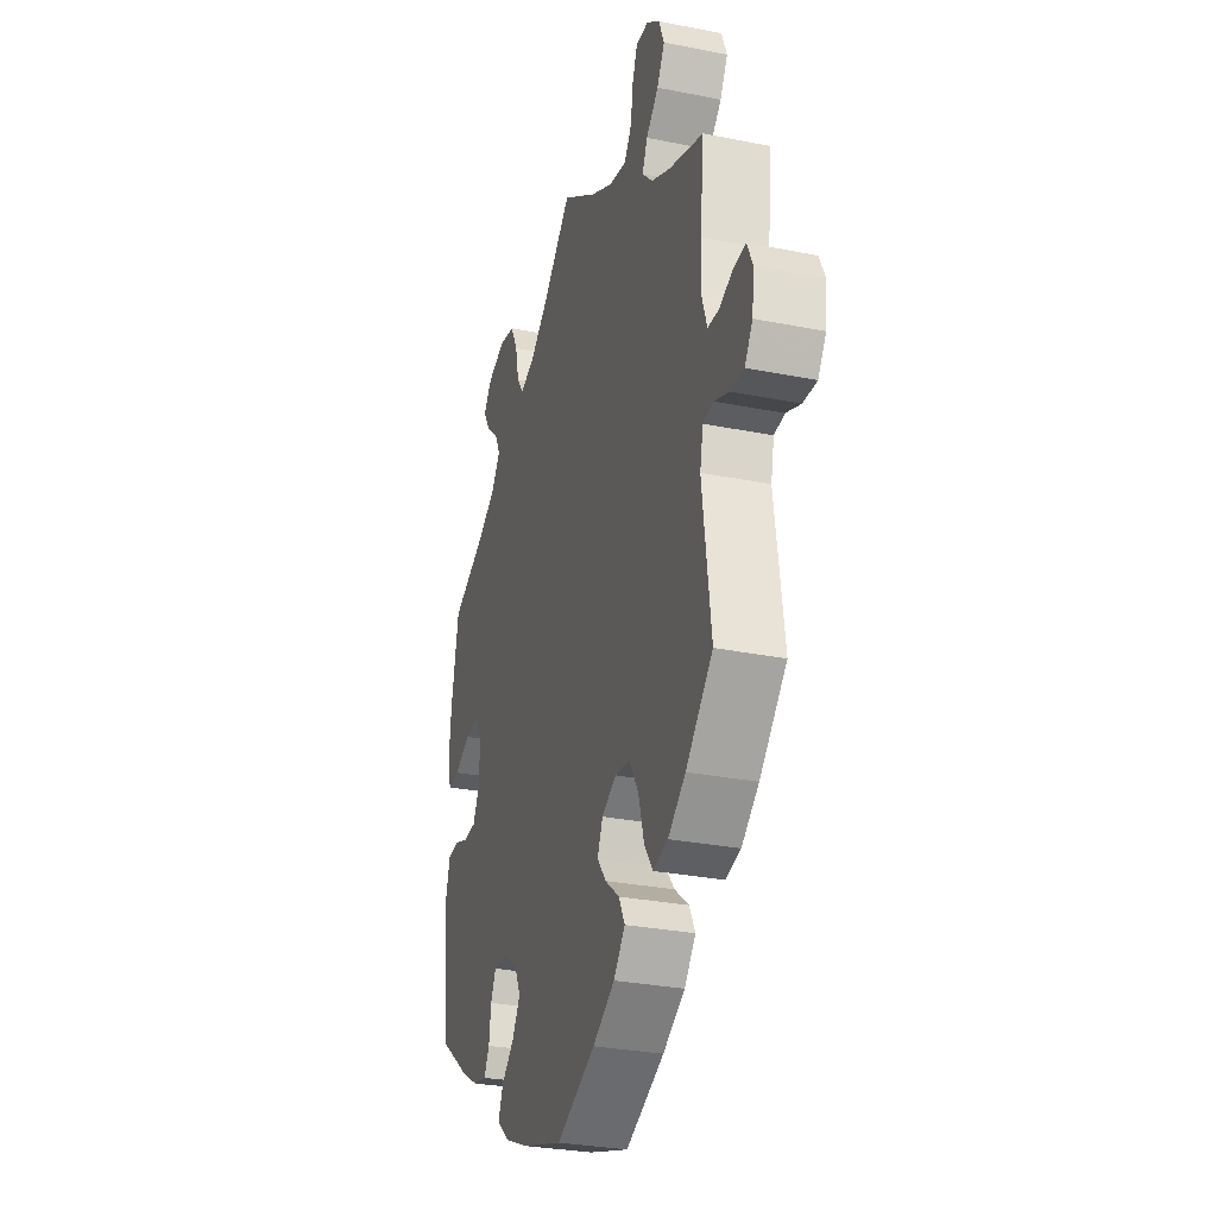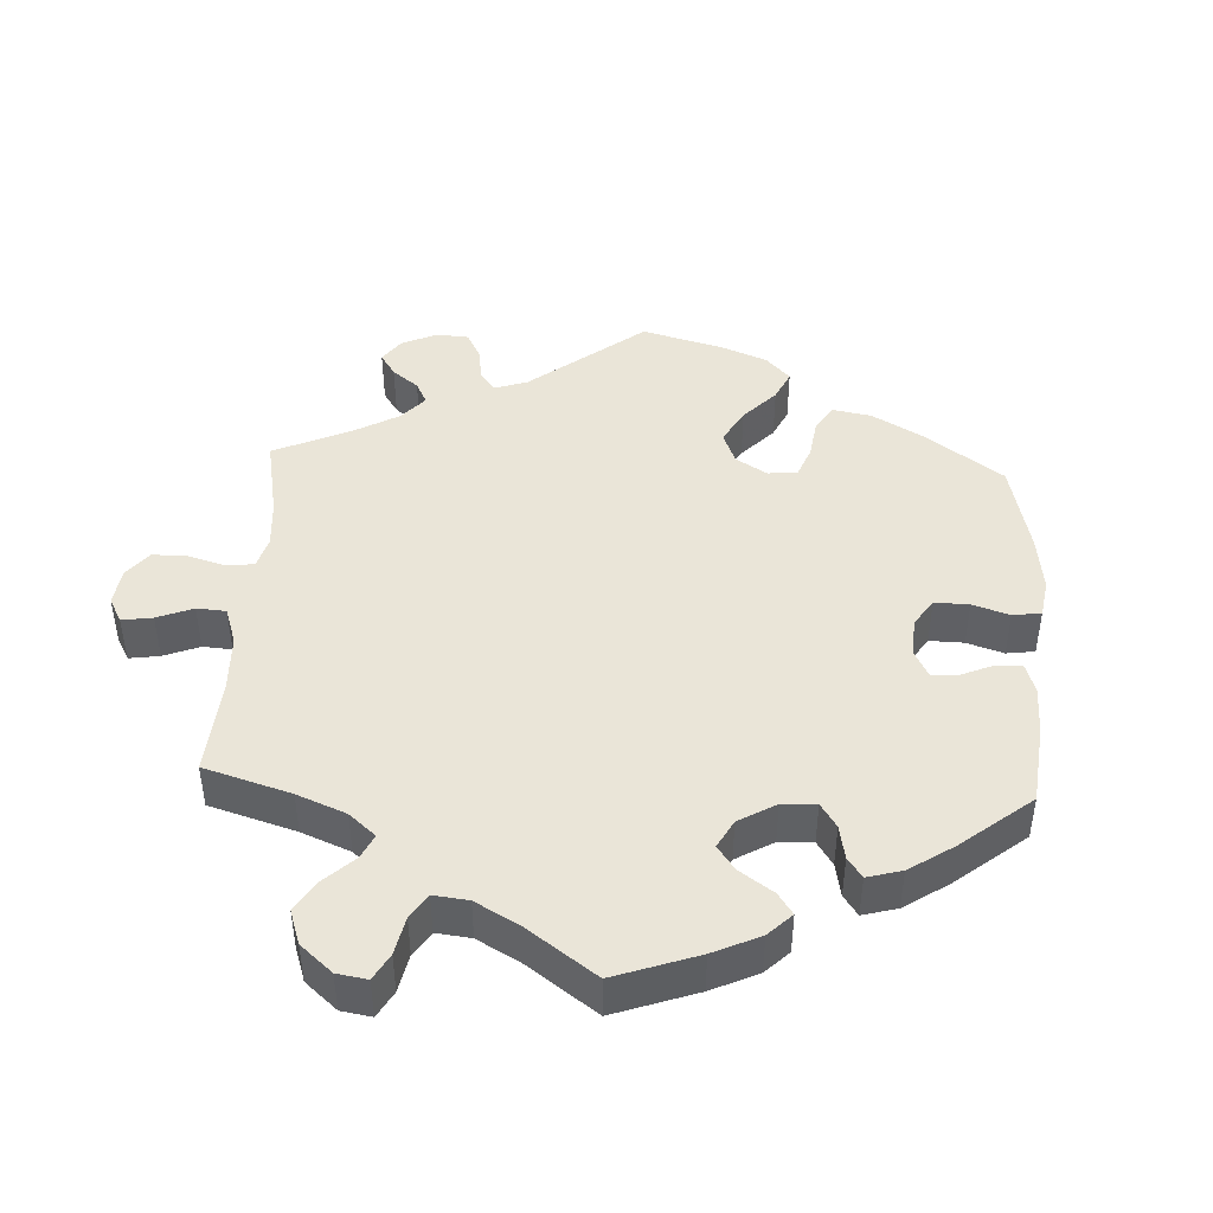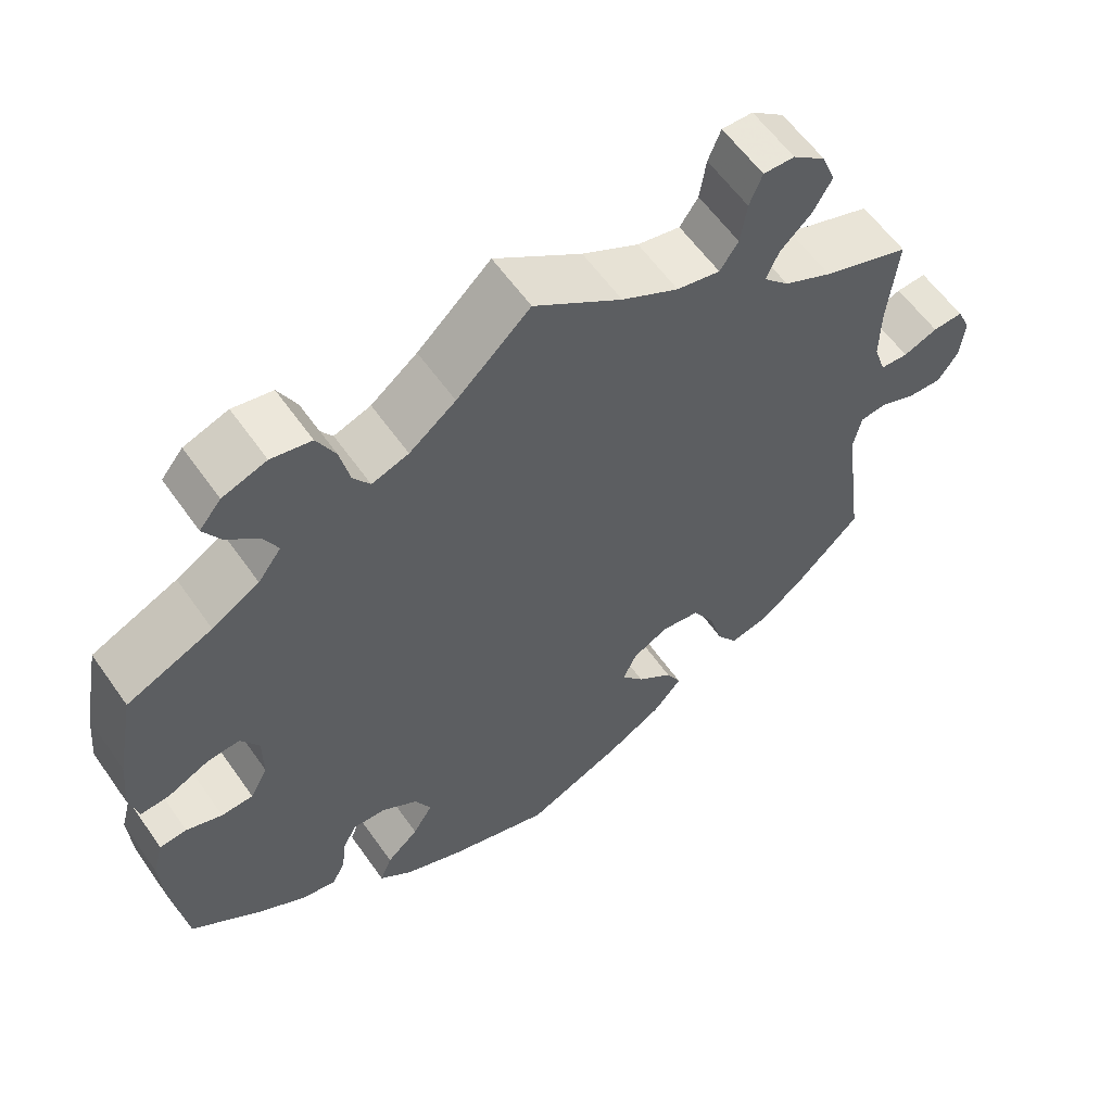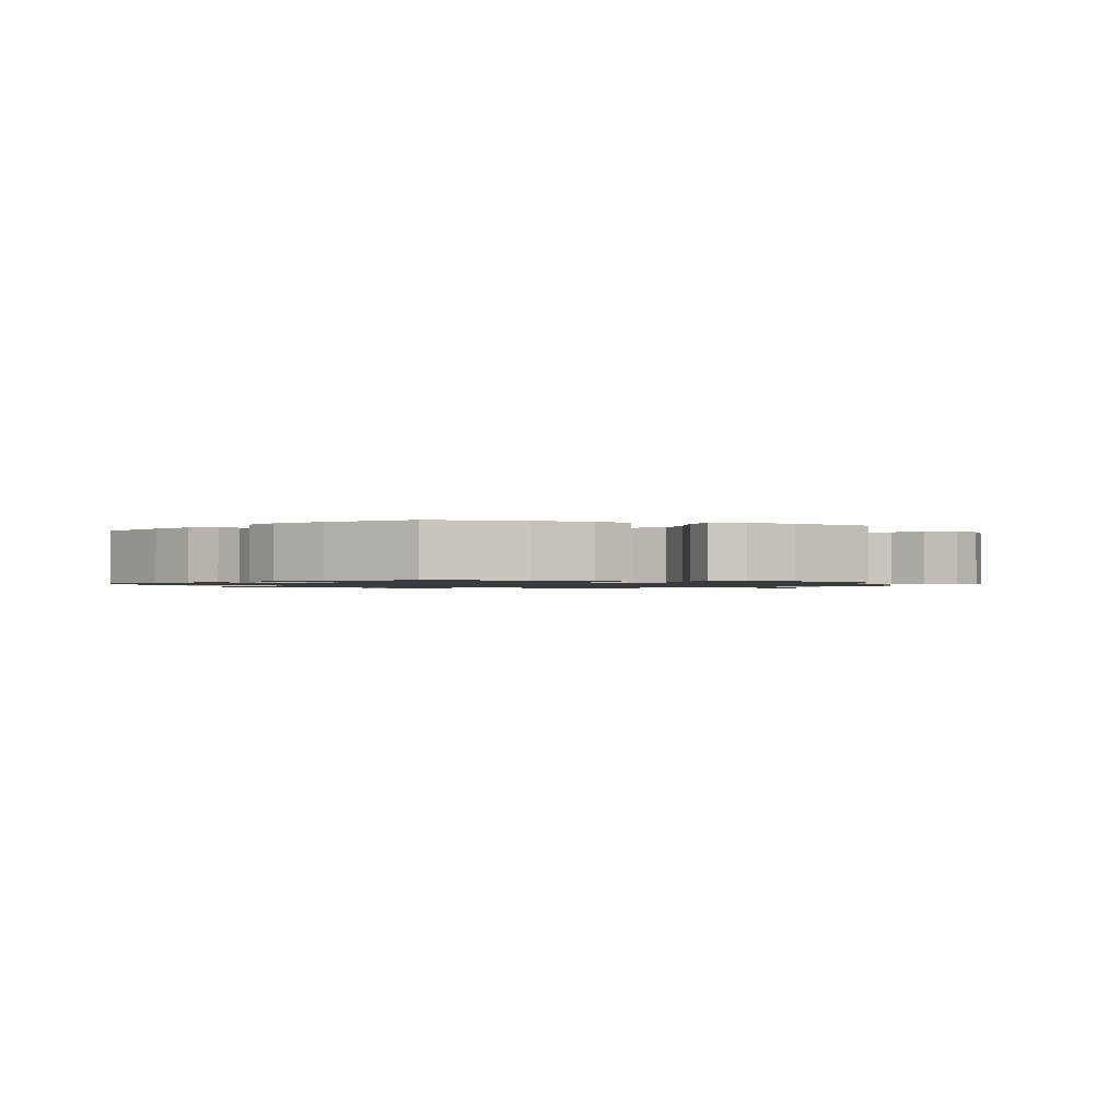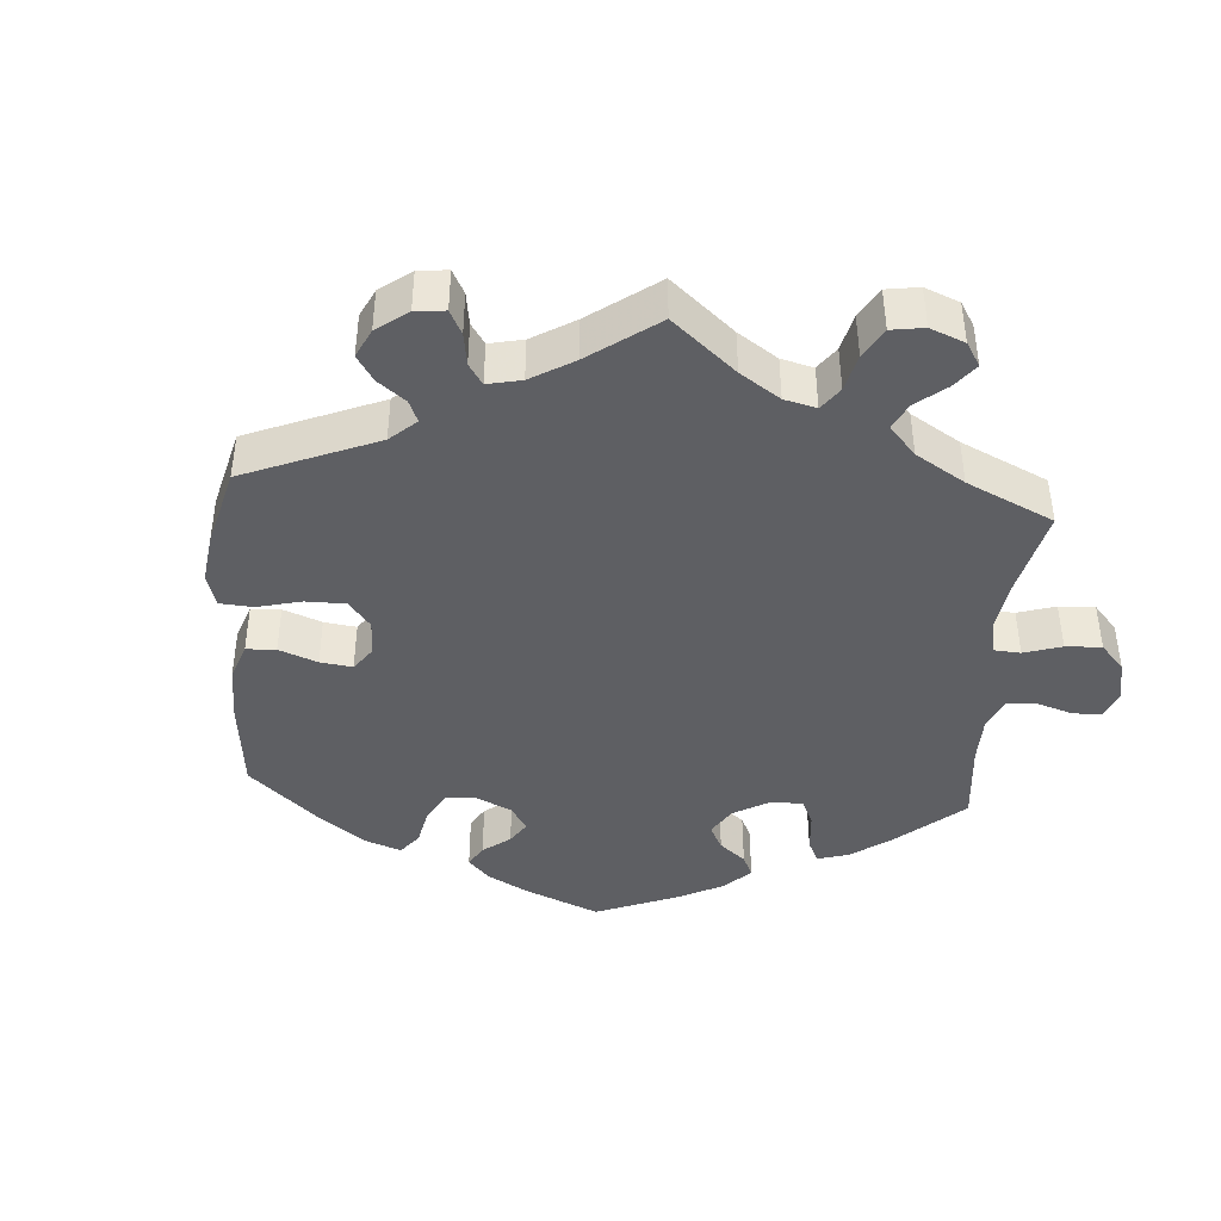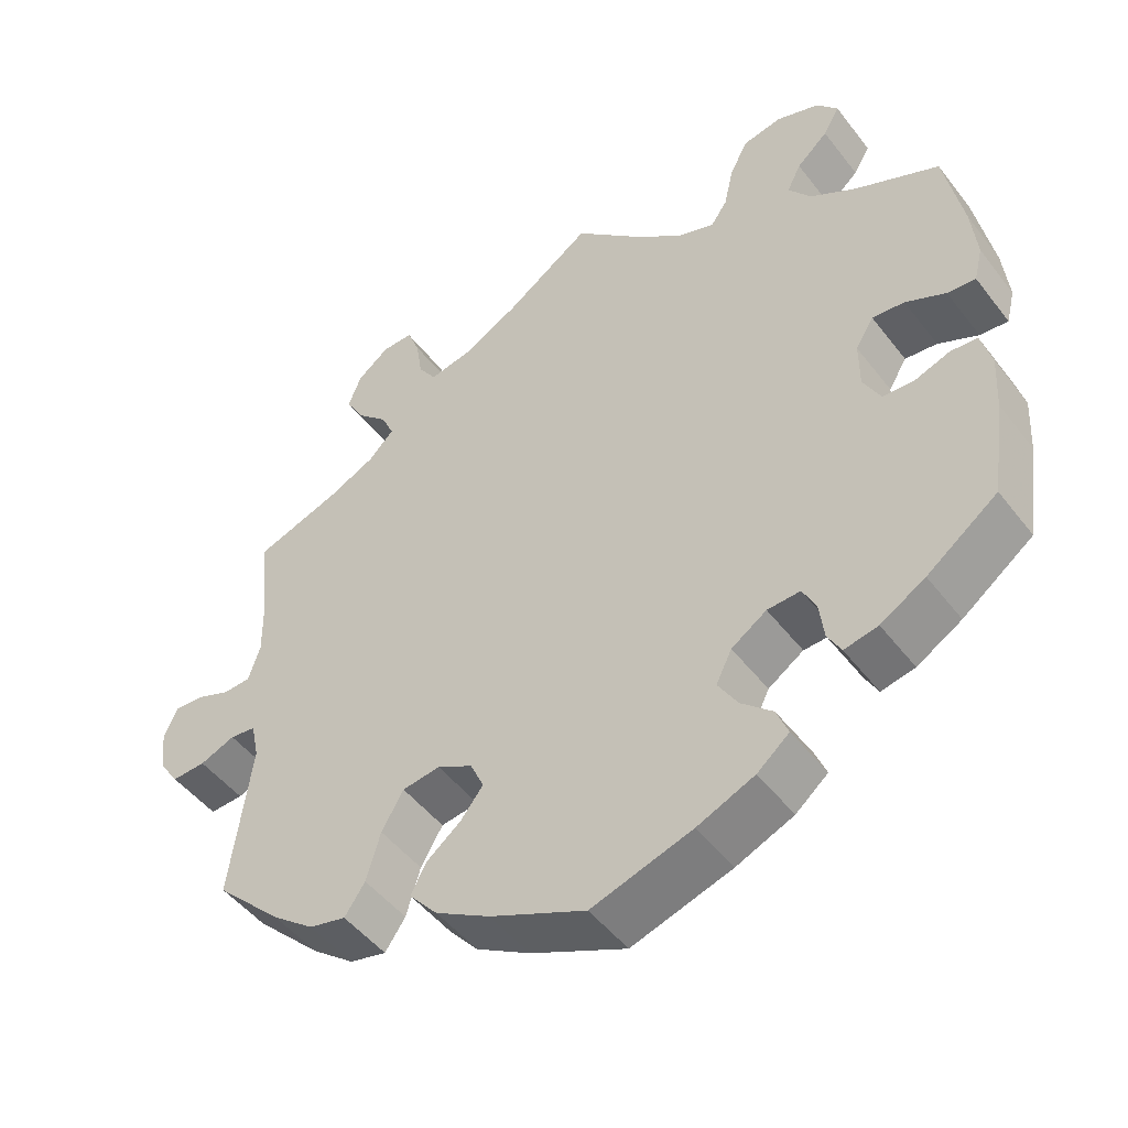
<metadata>
{"format":"obj","ext":"obj","renderer":"f3d","projection":"perspective","resolution":1024,"background":"white","views":[{"elev":-29.6,"azim":-106.4,"up":"+Z"},{"elev":44.6,"azim":62.9,"up":"+Y"},{"elev":59.4,"azim":145.1,"up":"+Z"},{"elev":-1.2,"azim":-169.0,"up":"+Y"},{"elev":-42.0,"azim":-64.3,"up":"+Y"},{"elev":-48.5,"azim":35.8,"up":"+Z"}]}
</metadata>
<code>
v 0.523 0.07 0.169
v 0.53 0.07 0.098
v 0.519 0.07 0.054
v 0.483 0.07 0.057
v 0.432 0.07 0.081
v 0.391 0.07 0.085
v 0.368 0.07 0.047
v 0.368 0.07 -0.013
v 0.39 0.07 -0.055
v 0.43 0.07 -0.057
v 0.475 0.07 -0.041
v 0.509 0.07 -0.044
v 0.522 0.07 -0.092
v 0.518 0.07 -0.165
v 0.5 0.07 -0.289
v 0.41 0.07 -0.356
v 0.353 0.07 -0.39
v 0.31 0.07 -0.399
v 0.293 0.07 -0.368
v 0.287 0.07 -0.32
v 0.27 0.07 -0.286
v 0.228 0.07 -0.288
v 0.183 0.07 -0.318
v 0.163 0.07 -0.359
v 0.188 0.07 -0.4
v 0.228 0.07 -0.436
v 0.243 0.07 -0.473
v 0.202 0.07 -0.507
v 0.129 0.07 -0.538
v 0.001 0.07 -0.578
v -0.121 0.07 -0.523
v -0.19 0.07 -0.483
v -0.226 0.07 -0.441
v -0.207 0.07 -0.404
v -0.162 0.07 -0.368
v -0.134 0.07 -0.332
v -0.151 0.07 -0.294
v -0.196 0.07 -0.27
v -0.244 0.07 -0.277
v -0.272 0.07 -0.325
v -0.29 0.07 -0.387
v -0.316 0.07 -0.425
v -0.363 0.07 -0.414
v -0.417 0.07 -0.372
v -0.501 0.07 -0.289
v -0.474 0.07 -0.089
v -0.484 0.07 -0.041
v -0.517 0.07 -0.037
v -0.562 0.07 -0.055
v -0.605 0.07 -0.057
v -0.63 0.07 -0.02
v -0.636 0.07 0.034
v -0.619 0.07 0.072
v -0.581 0.07 0.07
v -0.538 0.07 0.053
v -0.503 0.07 0.055
v -0.488 0.07 0.101
v -0.489 0.07 0.171
v -0.501 0.07 0.289
v -0.392 0.07 0.327
v -0.332 0.07 0.356
v -0.3 0.07 0.389
v -0.316 0.07 0.425
v -0.355 0.07 0.462
v -0.379 0.07 0.504
v -0.362 0.07 0.547
v -0.321 0.07 0.579
v -0.282 0.07 0.58
v -0.266 0.07 0.54
v -0.258 0.07 0.487
v -0.235 0.07 0.453
v -0.181 0.07 0.464
v -0.11 0.07 0.502
v 0 0.07 0.578
v 0.092 0.07 0.492
v 0.15 0.07 0.447
v 0.196 0.07 0.431
v 0.217 0.07 0.462
v 0.229 0.07 0.516
v 0.252 0.07 0.561
v 0.302 0.07 0.571
v 0.357 0.07 0.552
v 0.384 0.07 0.519
v 0.363 0.07 0.483
v 0.323 0.07 0.447
v 0.305 0.07 0.411
v 0.334 0.07 0.372
v 0.393 0.07 0.337
v 0.5 0.07 0.289
v 0.523 0 0.169
v 0.53 0 0.098
v 0.519 0 0.054
v 0.483 0 0.057
v 0.432 0 0.081
v 0.391 0 0.085
v 0.368 0 0.047
v 0.368 0 -0.013
v 0.39 0 -0.055
v 0.43 0 -0.057
v 0.475 0 -0.041
v 0.509 0 -0.044
v 0.522 0 -0.092
v 0.518 0 -0.165
v 0.5 0 -0.289
v 0.41 0 -0.356
v 0.353 0 -0.39
v 0.31 0 -0.399
v 0.293 0 -0.368
v 0.287 0 -0.32
v 0.27 0 -0.286
v 0.228 0 -0.288
v 0.183 0 -0.318
v 0.163 0 -0.359
v 0.188 0 -0.4
v 0.228 0 -0.436
v 0.243 0 -0.473
v 0.202 0 -0.507
v 0.129 0 -0.538
v 0.001 0 -0.578
v -0.121 0 -0.523
v -0.19 0 -0.483
v -0.226 0 -0.441
v -0.207 0 -0.404
v -0.162 0 -0.368
v -0.134 0 -0.332
v -0.151 0 -0.294
v -0.196 0 -0.27
v -0.244 0 -0.277
v -0.272 0 -0.325
v -0.29 0 -0.387
v -0.316 0 -0.425
v -0.363 0 -0.414
v -0.417 0 -0.372
v -0.501 0 -0.289
v -0.474 0 -0.089
v -0.484 0 -0.041
v -0.517 0 -0.037
v -0.562 0 -0.055
v -0.605 0 -0.057
v -0.63 0 -0.02
v -0.636 0 0.034
v -0.619 0 0.072
v -0.581 0 0.07
v -0.538 0 0.053
v -0.503 0 0.055
v -0.488 0 0.101
v -0.489 0 0.171
v -0.501 0 0.289
v -0.392 0 0.327
v -0.332 0 0.356
v -0.3 0 0.389
v -0.316 0 0.425
v -0.355 0 0.462
v -0.379 0 0.504
v -0.362 0 0.547
v -0.321 0 0.579
v -0.282 0 0.58
v -0.266 0 0.54
v -0.258 0 0.487
v -0.235 0 0.453
v -0.181 0 0.464
v -0.11 0 0.502
v 0 0 0.578
v 0.092 0 0.492
v 0.15 0 0.447
v 0.196 0 0.431
v 0.217 0 0.462
v 0.229 0 0.516
v 0.252 0 0.561
v 0.302 0 0.571
v 0.357 0 0.552
v 0.384 0 0.519
v 0.363 0 0.483
v 0.323 0 0.447
v 0.305 0 0.411
v 0.334 0 0.372
v 0.393 0 0.337
v 0.5 0 0.289
f 88 89 1 2
f 87 88 2 3
f 86 87 3 4
f 82 83 84 85
f 82 85 86
f 81 82 86
f 78 79 80 81
f 77 78 81 86
f 73 74 75
f 72 73 75 76
f 71 72 76 77
f 67 68 69 70
f 67 70 71
f 66 67 71
f 63 64 65 66
f 62 63 66 71
f 61 62 71 77
f 58 59 60
f 57 58 60 61
f 56 57 61 77
f 52 53 54 55
f 52 55 56
f 51 52 56
f 48 49 50 51
f 47 48 51 56
f 46 47 56 77
f 40 41 42 43
f 39 40 43 44
f 32 33 34 35
f 32 35 36
f 31 32 36
f 30 31 36
f 29 30 36 37
f 25 26 27 28
f 24 25 28 29
f 17 18 19 20
f 17 20 21
f 16 17 21
f 15 16 21
f 14 15 21
f 13 14 21 22
f 10 11 12 13
f 9 10 13 22
f 77 86 4 5
f 39 44 45 46
f 38 39 46 77
f 37 38 77
f 24 29 37 77
f 23 24 77
f 8 9 22 23
f 7 8 23 77
f 6 7 77
f 5 6 77
f 91 90 178 177
f 92 91 177 176
f 93 92 176 175
f 174 173 172 171
f 175 174 171
f 175 171 170
f 170 169 168 167
f 175 170 167 166
f 164 163 162
f 165 164 162 161
f 166 165 161 160
f 159 158 157 156
f 160 159 156
f 160 156 155
f 155 154 153 152
f 160 155 152 151
f 166 160 151 150
f 149 148 147
f 150 149 147 146
f 166 150 146 145
f 144 143 142 141
f 145 144 141
f 145 141 140
f 140 139 138 137
f 145 140 137 136
f 166 145 136 135
f 132 131 130 129
f 133 132 129 128
f 124 123 122 121
f 125 124 121
f 125 121 120
f 125 120 119
f 126 125 119 118
f 117 116 115 114
f 118 117 114 113
f 109 108 107 106
f 110 109 106
f 110 106 105
f 110 105 104
f 110 104 103
f 111 110 103 102
f 102 101 100 99
f 111 102 99 98
f 94 93 175 166
f 135 134 133 128
f 166 135 128 127
f 166 127 126
f 166 126 118 113
f 166 113 112
f 112 111 98 97
f 166 112 97 96
f 166 96 95
f 166 95 94
f 1 90 91 2
f 2 91 92 3
f 3 92 93 4
f 4 93 94 5
f 5 94 95 6
f 6 95 96 7
f 7 96 97 8
f 8 97 98 9
f 9 98 99 10
f 10 99 100 11
f 11 100 101 12
f 12 101 102 13
f 13 102 103 14
f 14 103 104 15
f 15 104 105 16
f 16 105 106 17
f 17 106 107 18
f 18 107 108 19
f 19 108 109 20
f 20 109 110 21
f 21 110 111 22
f 22 111 112 23
f 23 112 113 24
f 24 113 114 25
f 25 114 115 26
f 26 115 116 27
f 27 116 117 28
f 28 117 118 29
f 29 118 119 30
f 30 119 120 31
f 31 120 121 32
f 32 121 122 33
f 33 122 123 34
f 34 123 124 35
f 35 124 125 36
f 36 125 126 37
f 37 126 127 38
f 38 127 128 39
f 39 128 129 40
f 40 129 130 41
f 41 130 131 42
f 42 131 132 43
f 43 132 133 44
f 44 133 134 45
f 45 134 135 46
f 46 135 136 47
f 47 136 137 48
f 48 137 138 49
f 49 138 139 50
f 50 139 140 51
f 51 140 141 52
f 52 141 142 53
f 53 142 143 54
f 54 143 144 55
f 55 144 145 56
f 56 145 146 57
f 57 146 147 58
f 58 147 148 59
f 59 148 149 60
f 60 149 150 61
f 61 150 151 62
f 62 151 152 63
f 63 152 153 64
f 64 153 154 65
f 65 154 155 66
f 66 155 156 67
f 67 156 157 68
f 68 157 158 69
f 69 158 159 70
f 70 159 160 71
f 71 160 161 72
f 72 161 162 73
f 73 162 163 74
f 74 163 164 75
f 75 164 165 76
f 76 165 166 77
f 77 166 167 78
f 78 167 168 79
f 79 168 169 80
f 80 169 170 81
f 81 170 171 82
f 82 171 172 83
f 83 172 173 84
f 84 173 174 85
f 85 174 175 86
f 86 175 176 87
f 87 176 177 88
f 88 177 178 89
f 89 178 90 1

</code>
